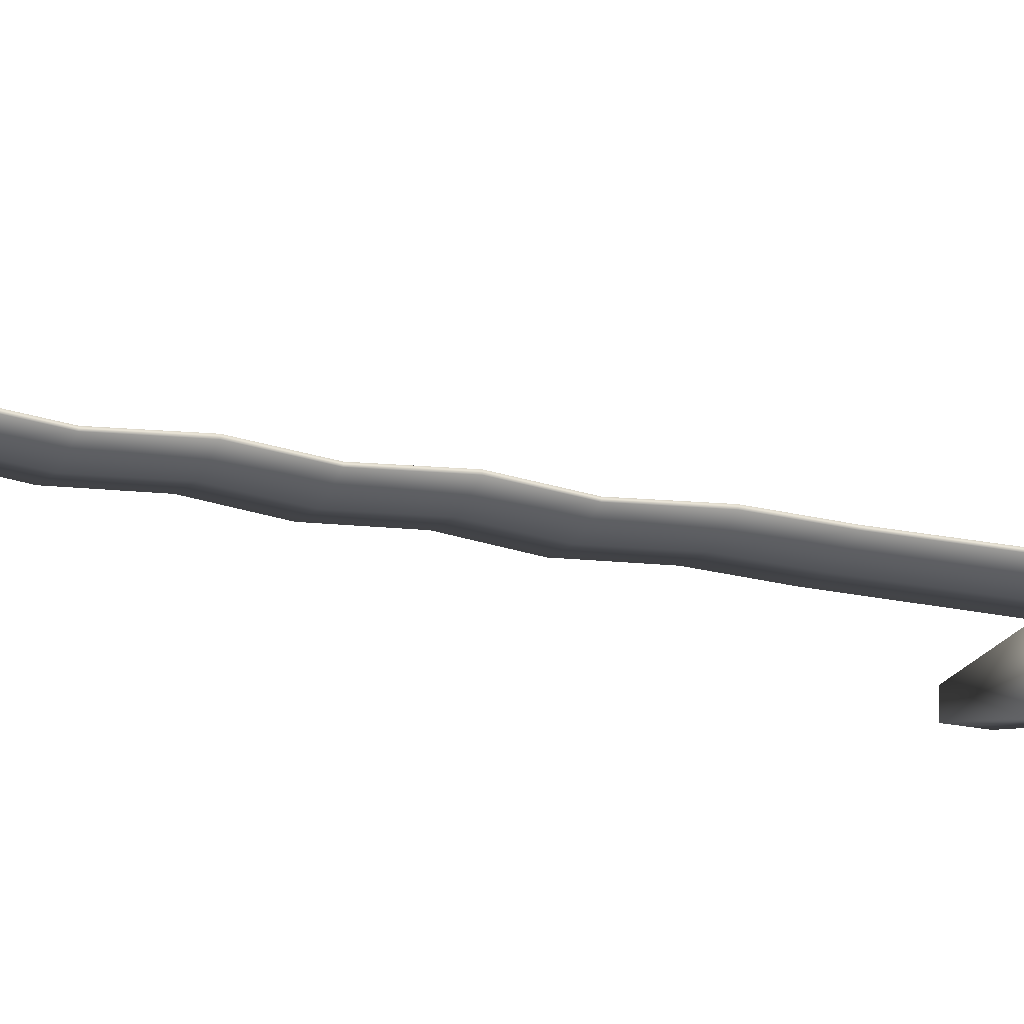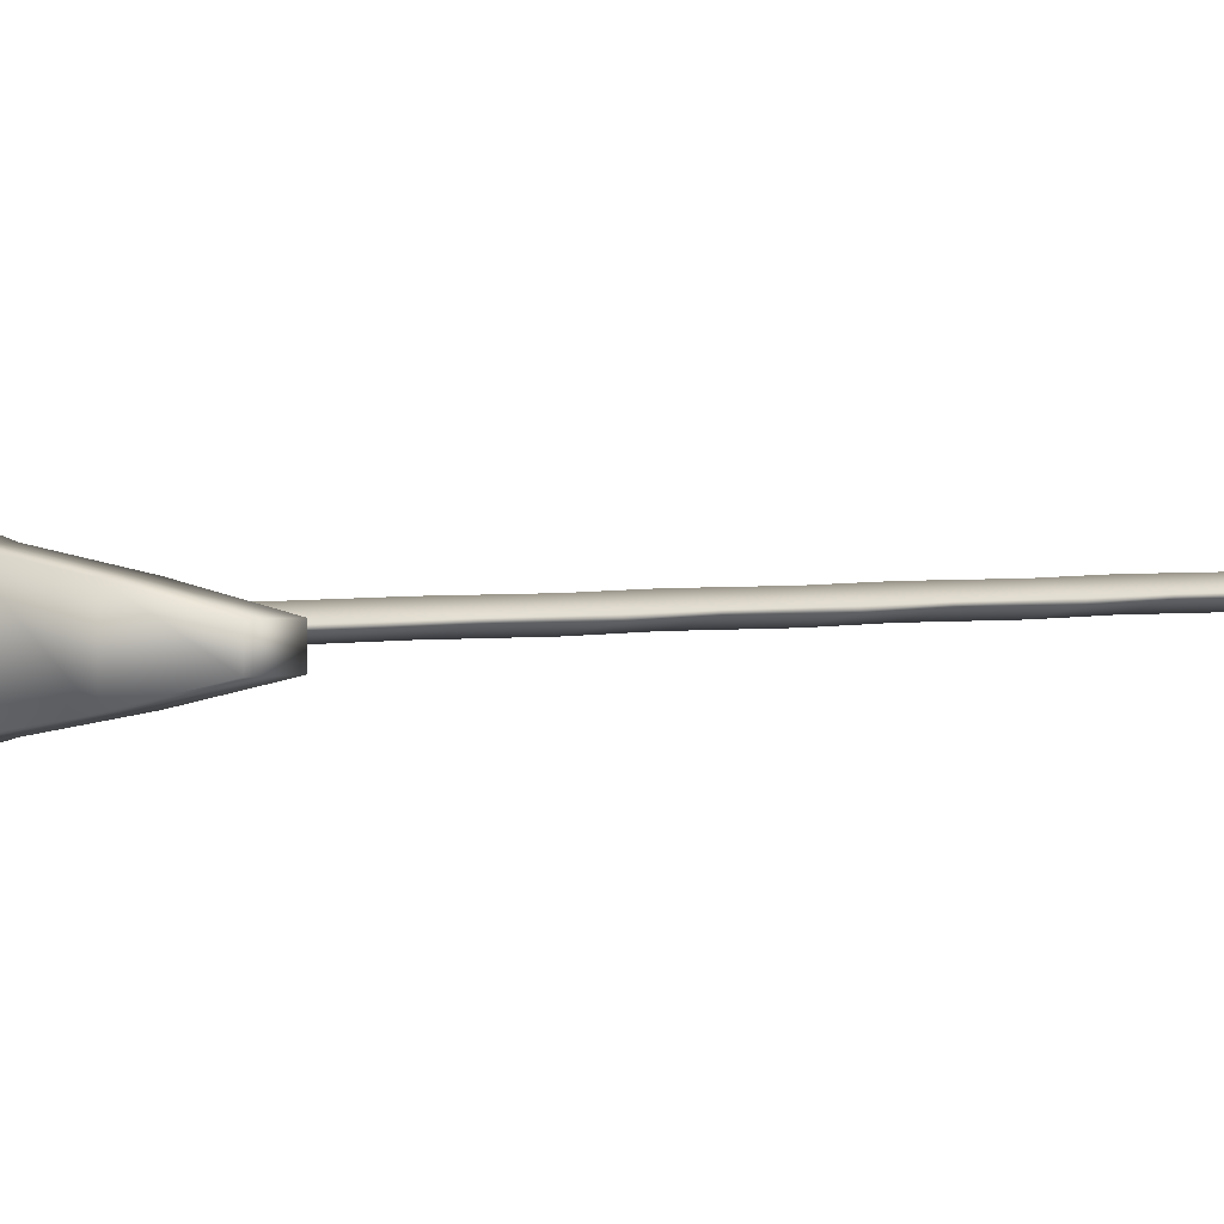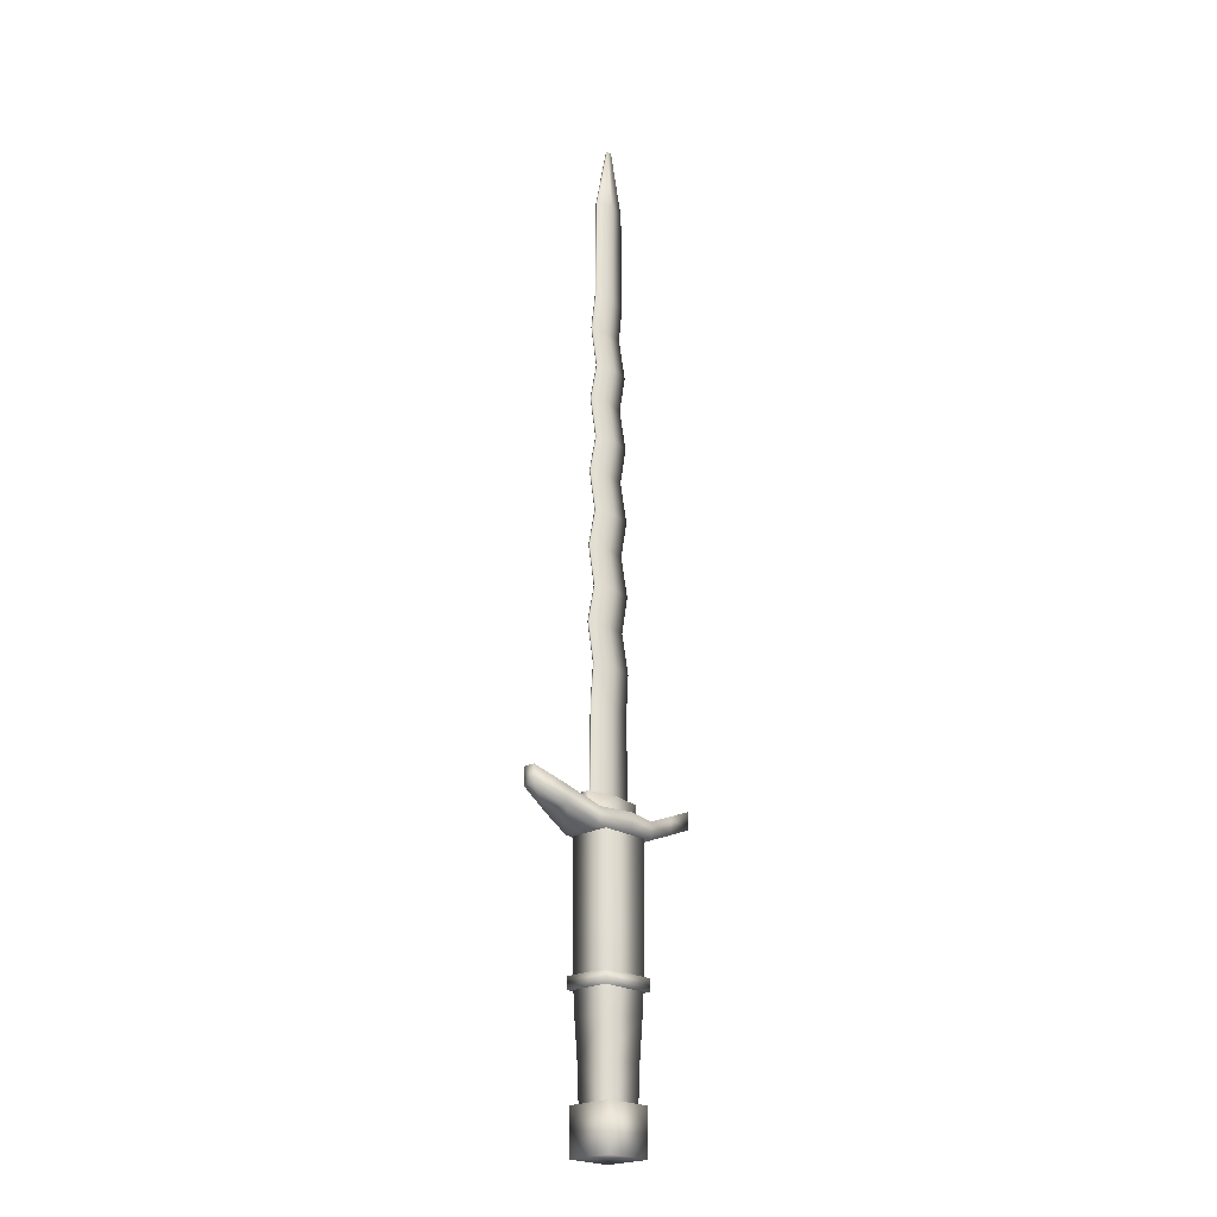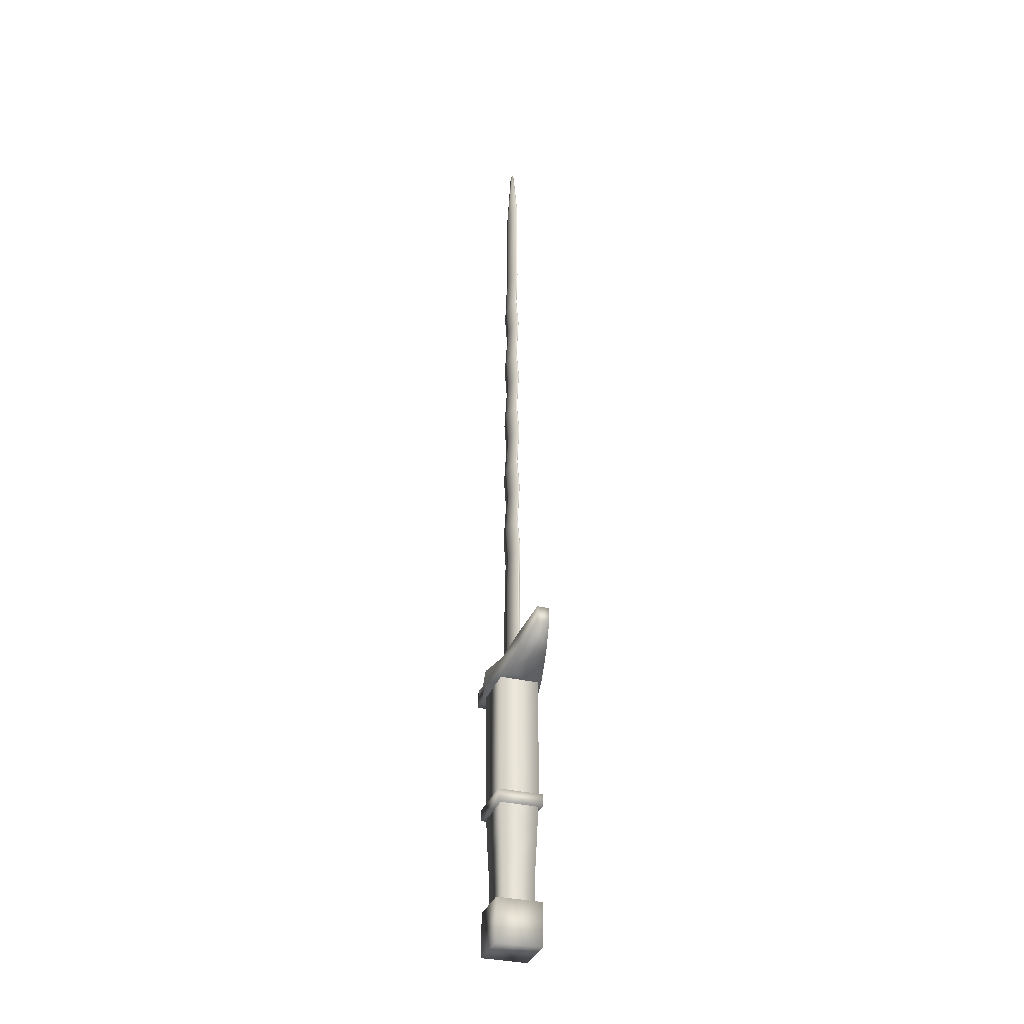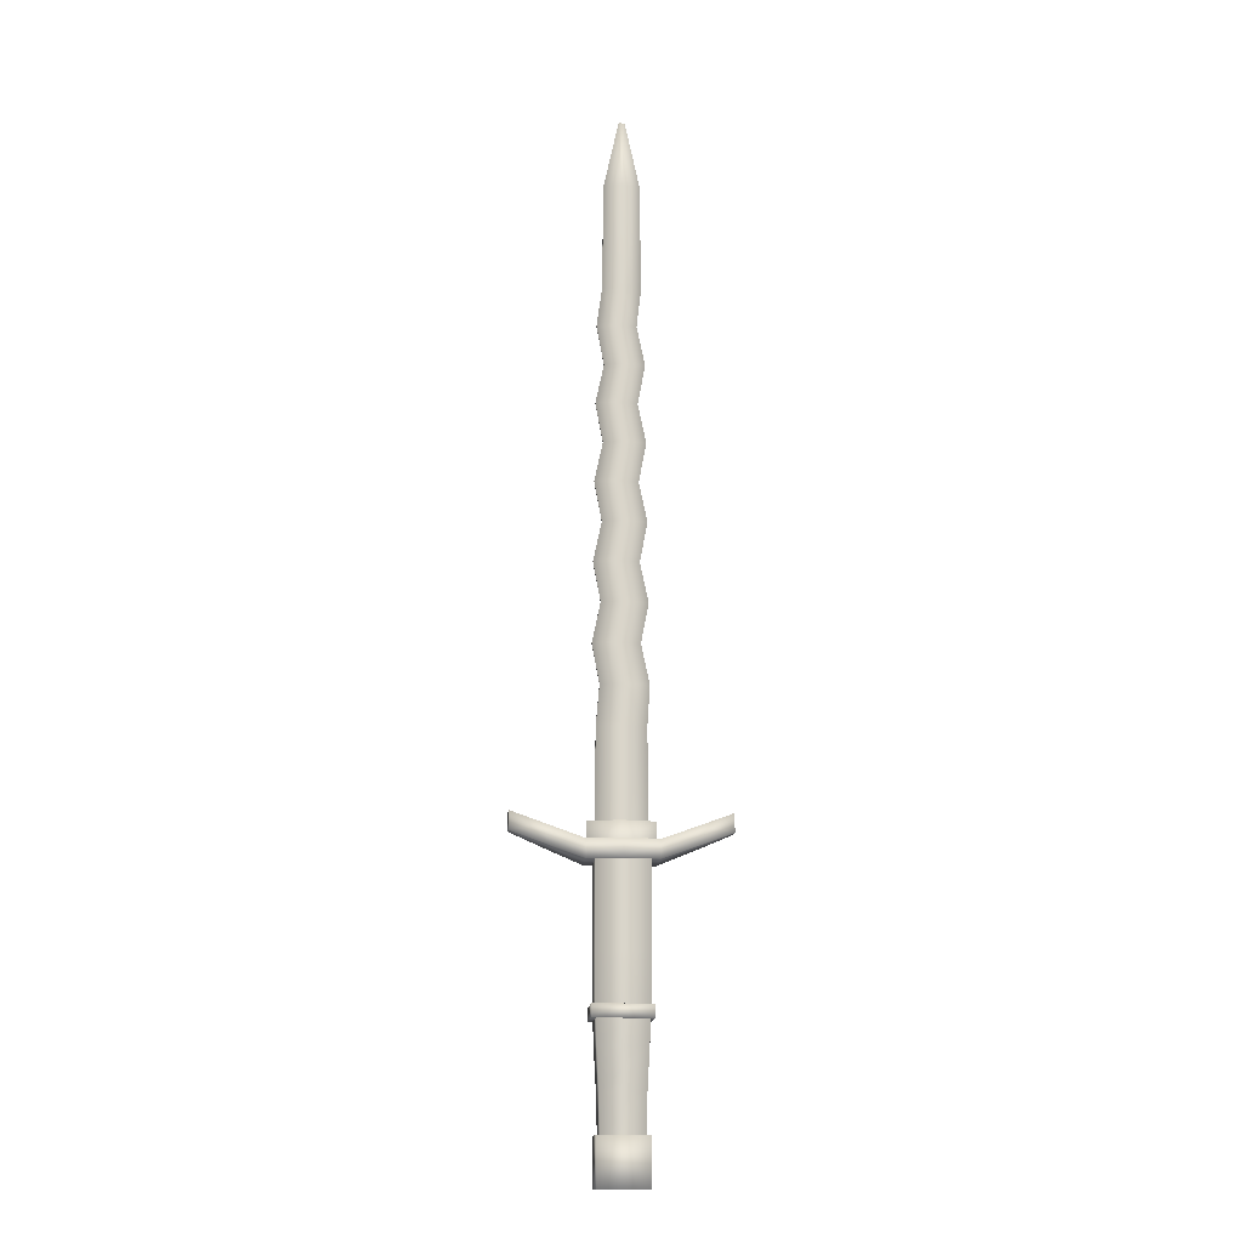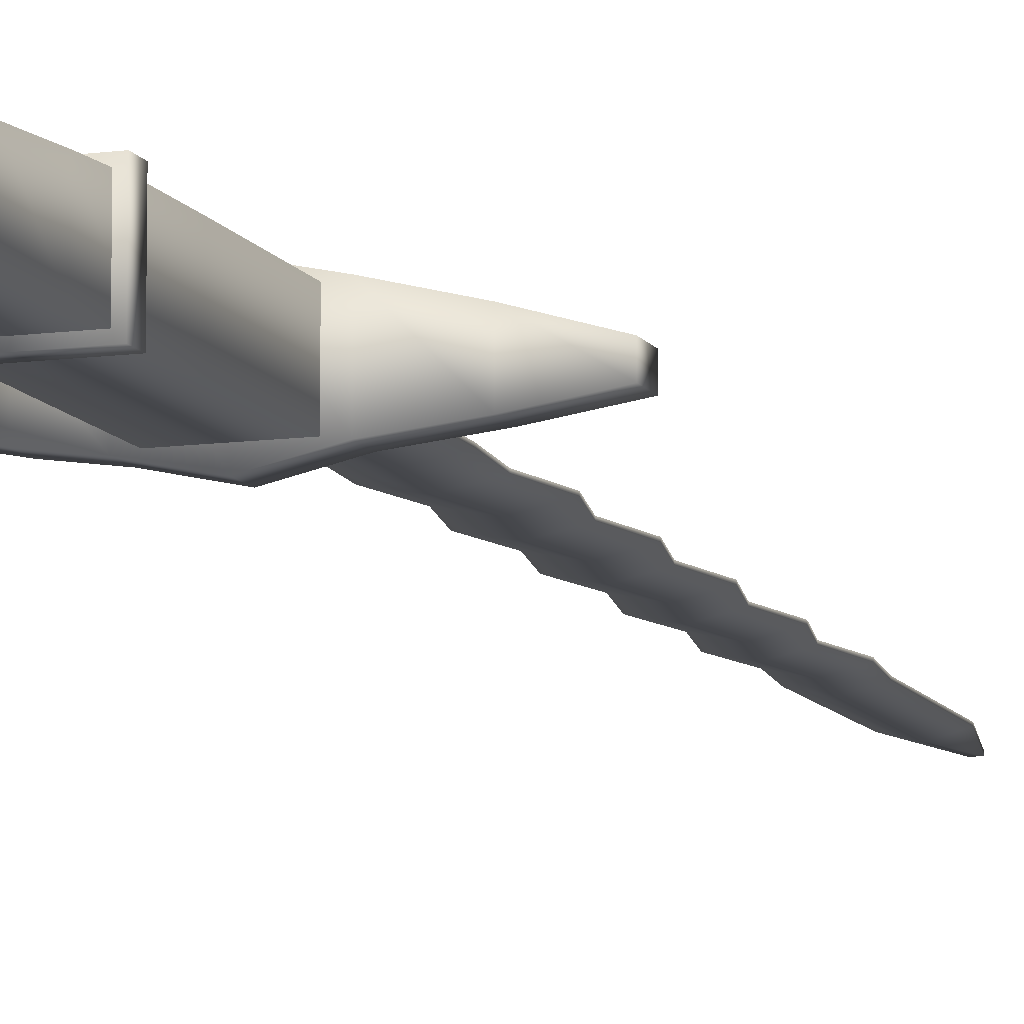
<metadata>
{"format":"obj","ext":"obj","renderer":"f3d","projection":"perspective","resolution":1024,"background":"white","views":[{"elev":-22.3,"azim":-110.1,"up":"+Z"},{"elev":2.2,"azim":48.7,"up":"+Z"},{"elev":-22.1,"azim":133.2,"up":"+Y"},{"elev":-32.9,"azim":-108.1,"up":"+Y"},{"elev":-15.1,"azim":175.3,"up":"+Y"},{"elev":-10.4,"azim":19.1,"up":"+Z"}]}
</metadata>
<code>
o BastardFlamberg
v -0.05602 -0.4735 -0.0459
v -0.05876 -0.3696 -0.04816
v 0.05602 -0.4735 -0.0459
v 0.05876 -0.3696 -0.04816
v -0.05602 -0.4735 0.0459
v -0.05876 -0.3696 0.04816
v 0.05602 -0.4735 0.0459
v 0.05876 -0.3696 0.04816
v -0.06431 -0.262 -0.0527
v 0.06431 -0.262 -0.0527
v -0.06431 -0.262 0.0527
v 0.06431 -0.262 0.0527
v -0.06859 -0.1479 -0.05621
v 0.06859 -0.1479 -0.05621
v -0.06859 -0.1479 0.05621
v 0.06859 -0.1479 0.05621
v -0.06904 -0.03302 -0.05658
v 0.06904 -0.03302 -0.05658
v -0.06904 -0.03302 0.05658
v 0.06904 -0.03302 0.05658
v -0.06904 0.09864 -0.05658
v 0.06904 0.09864 -0.05658
v -0.06904 0.09864 0.05658
v 0.06904 0.09864 0.05658
v -0.06904 0.2309 -0.05658
v 0.06904 0.2309 -0.05658
v -0.06904 0.2309 0.05658
v 0.06904 0.2309 0.05658
v -0.09343 0.1909 -0.06024
v -0.09343 0.2401 -0.06024
v -0.283 0.2656 0.01731
v -0.283 0.3148 0.01731
v -0.09343 0.1909 0.06024
v -0.09343 0.2401 0.06024
v -0.283 0.3148 -0.01731
v -0.283 0.2656 -0.01731
v -0.1882 0.2771 0.04116
v -0.1882 0.2278 0.04116
v -0.1882 0.2771 -0.04116
v -0.1882 0.2278 -0.04116
v 0.09343 0.1909 -0.06024
v 0.09343 0.2401 -0.06024
v 0.283 0.2656 0.01731
v 0.283 0.3148 0.01731
v 0.09343 0.1909 0.06024
v 0.09343 0.2401 0.06024
v 0.283 0.3148 -0.01731
v 0.283 0.2656 -0.01731
v -0 0.1909 -0.08086
v -0 0.2401 -0.08086
v 0 0.1909 0.08086
v 0 0.2401 0.08086
v 0.1882 0.2771 0.04116
v 0.1882 0.2278 0.04116
v 0.1882 0.2771 -0.04116
v 0.1882 0.2278 -0.04116
v -0.06597 -0.597 -0.06597
v -0.06597 -0.4709 -0.06597
v 0.06597 -0.597 -0.06597
v 0.06597 -0.4709 -0.06597
v -0.06597 -0.597 0.06597
v -0.06597 -0.4709 0.06597
v 0.06597 -0.597 0.06597
v 0.06597 -0.4709 0.06597
v -0.07819 -0.196 -0.0657
v -0.07819 -0.1622 -0.0657
v 0.07819 -0.196 -0.0657
v 0.07819 -0.1622 -0.0657
v -0.07819 -0.196 0.0657
v -0.07819 -0.1622 0.0657
v 0.07819 -0.196 0.0657
v 0.07819 -0.1622 0.0657
v 0.0488 2.027 0.002432
v -0.0488 2.027 0.002432
v 0.0687 0.2365 0.002432
v -0.0687 0.2365 0.002432
v 0.008157 2.217 0.002432
v -0.008157 2.217 0.002432
v 0.0488 2.027 -0.002432
v -0.0488 2.027 -0.002432
v 0.0687 0.2365 -0.002432
v -0.0687 0.2365 -0.002432
v 0.008157 2.217 -0.002432
v -0.008157 2.217 -0.002432
v 0 2.027 0.0145
v 0 0.2365 0.0145
v 0 2.217 0.002432
v 0 2.027 -0.0145
v 0 0.2365 -0.0145
v 0 2.217 -0.002432
v -0.08843 0.2334 0.01206
v -0.08843 0.2917 0.01206
v -0.08843 0.2334 -0.01206
v -0.08843 0.2917 -0.01206
v 0.08843 0.2334 0.01206
v 0.08843 0.2917 0.01206
v 0.08843 0.2334 -0.01206
v 0.08843 0.2917 -0.01206
v 0 0.2334 -0.02962
v 0 0.2917 -0.02962
v 0 0.2334 0.02962
v 0 0.2917 0.02962
v 0.06539 0.5348 0.002432
v -0.06994 0.8603 0.002432
v -0.04717 0.9688 0.002432
v -0.06753 1.077 0.002432
v 0.05212 1.728 0.002432
v -0.05212 1.728 0.002432
v -0.04476 1.186 0.002432
v -0.06511 1.294 0.002432
v -0.04235 1.403 0.002432
v -0.06539 0.5348 0.002432
v 0.06539 0.5348 -0.002432
v -0.0627 1.511 0.002432
v -0.03993 1.62 0.002432
v 0.06671 1.62 0.002432
v 0.05212 1.728 -0.002432
v -0.05212 1.728 -0.002432
v 0.04636 1.511 0.002432
v 0.06913 1.403 0.002432
v 0.04877 1.294 0.002432
v -0.06539 0.5348 -0.002432
v 0 1.728 -0.0145
v 0.07154 1.186 0.002432
v 0.05118 1.077 0.002432
v 0.07395 0.9688 0.002432
v 0 0.5348 -0.0145
v 0 0.5348 0.0145
v 0.05359 0.8603 0.002432
v 0.07637 0.7518 0.002432
v 0.05601 0.6433 0.002432
v 0 1.728 0.0145
v -0.04958 0.7518 0.002432
v -0.07235 0.6433 0.002432
v 0.05601 0.6433 -0.002432
v 0.07637 0.7518 -0.002432
v 0.05359 0.8603 -0.002432
v 0.07395 0.9688 -0.002432
v 0.05118 1.077 -0.002432
v 0.07154 1.186 -0.002432
v 0.04877 1.294 -0.002432
v 0.06913 1.403 -0.002432
v 0.04636 1.511 -0.002432
v 0.06671 1.62 -0.002432
v -0.03993 1.62 -0.002432
v -0.0627 1.511 -0.002432
v -0.04235 1.403 -0.002432
v -0.06511 1.294 -0.002432
v -0.04476 1.186 -0.002432
v -0.06753 1.077 -0.002432
v -0.04717 0.9688 -0.002432
v -0.06994 0.8603 -0.002432
v -0.04958 0.7518 -0.002432
v -0.07235 0.6433 -0.002432
v 0.01339 1.62 -0.0145
v -0.008172 1.511 -0.0145
v 0.01339 1.403 -0.0145
v -0.008172 1.294 -0.0145
v 0.01339 1.186 -0.0145
v -0.008172 1.077 -0.0145
v 0.01339 0.9688 -0.0145
v -0.008172 0.8603 -0.0145
v 0.01339 0.7518 -0.0145
v -0.008172 0.6433 -0.0145
v -0.008172 0.6433 0.0145
v 0.01339 0.7518 0.0145
v -0.008172 0.8603 0.0145
v 0.01339 0.9688 0.0145
v -0.008172 1.077 0.0145
v 0.01339 1.186 0.0145
v -0.008172 1.294 0.0145
v 0.01339 1.403 0.0145
v -0.008172 1.511 0.0145
v 0.01339 1.62 0.0145
f 2 3 1
f 3 8 7
f 8 5 7
f 5 2 1
f 9 4 2
f 10 8 4
f 12 6 8
f 11 2 6
f 13 10 9
f 14 12 10
f 16 11 12
f 15 9 11
f 17 14 13
f 18 16 14
f 20 15 16
f 19 13 15
f 21 18 17
f 22 20 18
f 24 19 20
f 23 17 19
f 25 22 21
f 26 24 22
f 28 23 24
f 27 21 23
f 37 31 38
f 52 33 51
f 39 36 35
f 49 33 29
f 50 34 52
f 39 32 37
f 38 36 40
f 32 36 31
f 30 49 29
f 29 38 40
f 30 37 34
f 30 40 39
f 34 38 33
f 43 53 54
f 45 52 51
f 55 48 56
f 41 51 49
f 46 50 52
f 44 55 53
f 48 54 56
f 48 44 43
f 49 42 41
f 56 45 41
f 53 42 46
f 42 56 41
f 54 46 45
f 58 59 57
f 60 63 59
f 64 61 63
f 62 57 61
f 63 57 59
f 60 62 64
f 66 67 65
f 68 71 67
f 72 69 71
f 70 65 69
f 71 65 67
f 72 66 70
f 132 73 85
f 85 77 87
f 123 79 117
f 88 83 79
f 75 113 103
f 74 118 108
f 77 90 87
f 78 80 74
f 77 79 83
f 87 84 78
f 84 88 80
f 80 123 118
f 85 78 74
f 132 74 108
f 92 93 91
f 100 97 99
f 98 95 97
f 102 91 101
f 94 102 100
f 100 96 98
f 96 101 95
f 94 99 93
f 86 112 76
f 139 161 160
f 137 163 162
f 132 115 174
f 141 159 158
f 122 89 82
f 157 141 158
f 159 139 160
f 164 122 154
f 155 143 156
f 112 82 76
f 117 155 123
f 143 157 156
f 154 112 134
f 119 172 120
f 107 79 73
f 121 172 171
f 119 174 173
f 144 107 116
f 125 170 169
f 89 113 81
f 125 168 126
f 121 170 124
f 135 127 164
f 129 166 130
f 86 103 128
f 131 166 165
f 129 168 167
f 107 174 116
f 131 128 103
f 161 137 162
f 163 135 164
f 113 131 103
f 135 130 131
f 136 129 130
f 137 126 129
f 138 125 126
f 139 124 125
f 140 121 124
f 141 120 121
f 142 119 120
f 143 116 119
f 118 115 108
f 145 114 115
f 146 111 114
f 147 110 111
f 148 109 110
f 149 106 109
f 150 105 106
f 151 104 105
f 152 133 104
f 153 134 133
f 123 145 118
f 145 156 146
f 156 147 146
f 147 158 148
f 158 149 148
f 149 160 150
f 160 151 150
f 151 162 152
f 162 153 152
f 153 164 154
f 165 112 128
f 165 133 134
f 167 133 166
f 167 105 104
f 169 105 168
f 169 109 106
f 171 109 170
f 171 111 110
f 173 111 172
f 173 115 114
f 2 4 3
f 3 4 8
f 8 6 5
f 5 6 2
f 9 10 4
f 10 12 8
f 12 11 6
f 11 9 2
f 13 14 10
f 14 16 12
f 16 15 11
f 15 13 9
f 17 18 14
f 18 20 16
f 20 19 15
f 19 17 13
f 21 22 18
f 22 24 20
f 24 23 19
f 23 21 17
f 25 26 22
f 26 28 24
f 28 27 23
f 27 25 21
f 37 32 31
f 52 34 33
f 39 40 36
f 49 51 33
f 50 30 34
f 39 35 32
f 38 31 36
f 32 35 36
f 30 50 49
f 29 33 38
f 30 39 37
f 30 29 40
f 34 37 38
f 43 44 53
f 45 46 52
f 55 47 48
f 41 45 51
f 46 42 50
f 44 47 55
f 48 43 54
f 48 47 44
f 49 50 42
f 56 54 45
f 53 55 42
f 42 55 56
f 54 53 46
f 58 60 59
f 60 64 63
f 64 62 61
f 62 58 57
f 63 61 57
f 60 58 62
f 66 68 67
f 68 72 71
f 72 70 69
f 70 66 65
f 71 69 65
f 72 68 66
f 132 107 73
f 85 73 77
f 123 88 79
f 88 90 83
f 75 81 113
f 74 80 118
f 77 83 90
f 78 84 80
f 77 73 79
f 87 90 84
f 84 90 88
f 80 88 123
f 85 87 78
f 132 85 74
f 92 94 93
f 100 98 97
f 98 96 95
f 102 92 91
f 94 92 102
f 100 102 96
f 96 102 101
f 94 100 99
f 86 128 112
f 139 138 161
f 137 136 163
f 132 108 115
f 141 140 159
f 122 127 89
f 157 142 141
f 159 140 139
f 164 127 122
f 155 144 143
f 112 122 82
f 117 144 155
f 143 142 157
f 154 122 112
f 119 173 172
f 107 117 79
f 121 120 172
f 119 116 174
f 144 117 107
f 125 124 170
f 89 127 113
f 125 169 168
f 121 171 170
f 135 113 127
f 129 167 166
f 86 75 103
f 131 130 166
f 129 126 168
f 107 132 174
f 131 165 128
f 161 138 137
f 163 136 135
f 113 135 131
f 135 136 130
f 136 137 129
f 137 138 126
f 138 139 125
f 139 140 124
f 140 141 121
f 141 142 120
f 142 143 119
f 143 144 116
f 118 145 115
f 145 146 114
f 146 147 111
f 147 148 110
f 148 149 109
f 149 150 106
f 150 151 105
f 151 152 104
f 152 153 133
f 153 154 134
f 123 155 145
f 145 155 156
f 156 157 147
f 147 157 158
f 158 159 149
f 149 159 160
f 160 161 151
f 151 161 162
f 162 163 153
f 153 163 164
f 165 134 112
f 165 166 133
f 167 104 133
f 167 168 105
f 169 106 105
f 169 170 109
f 171 110 109
f 171 172 111
f 173 114 111
f 173 174 115

</code>
